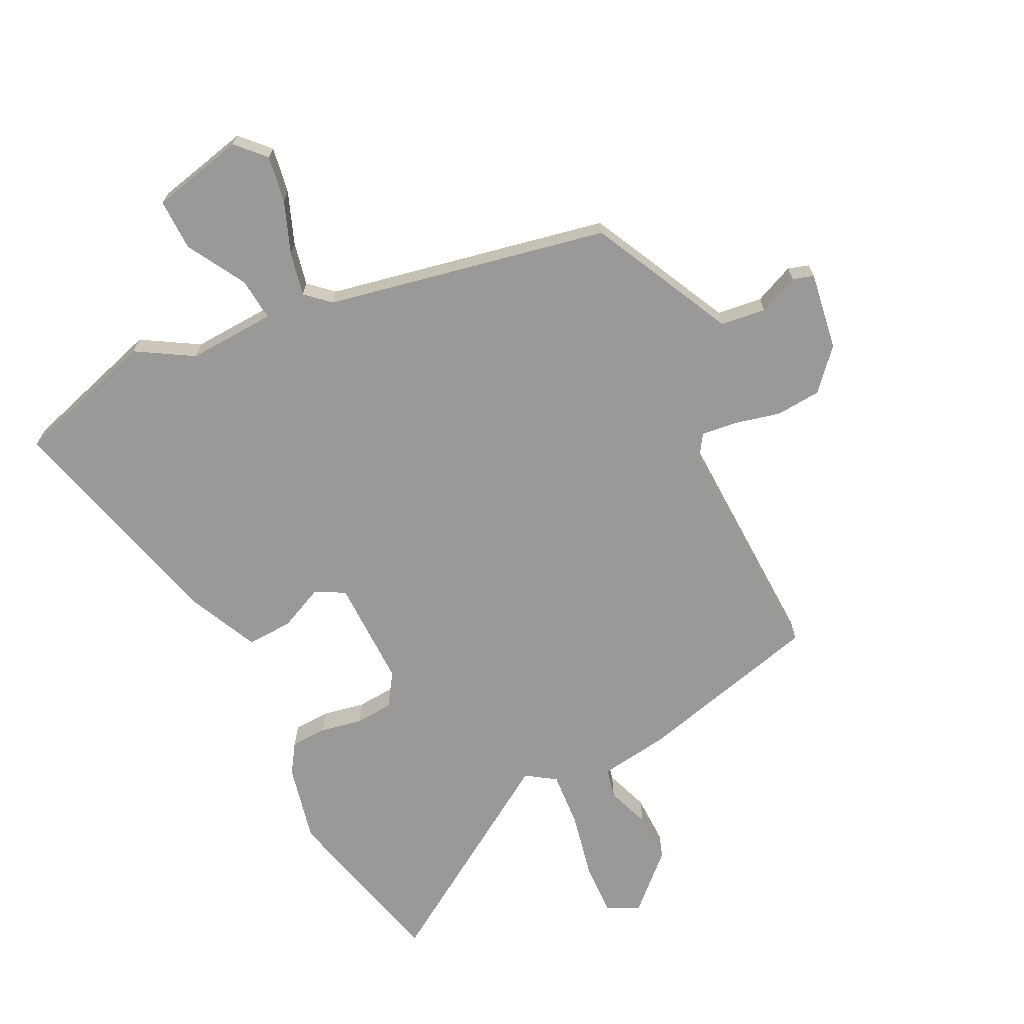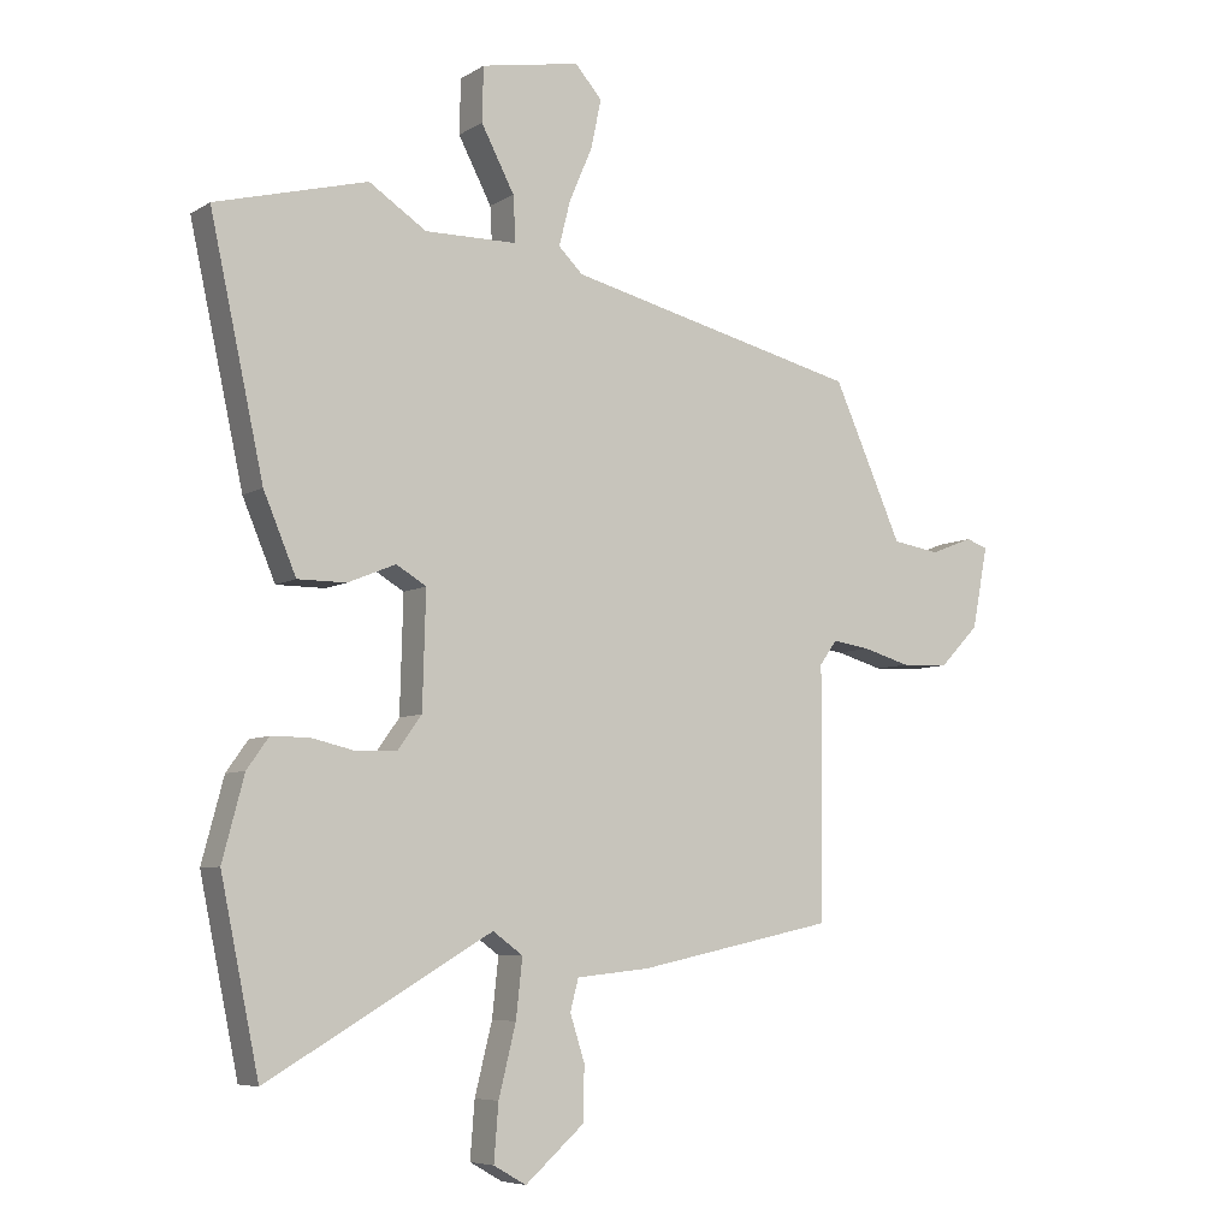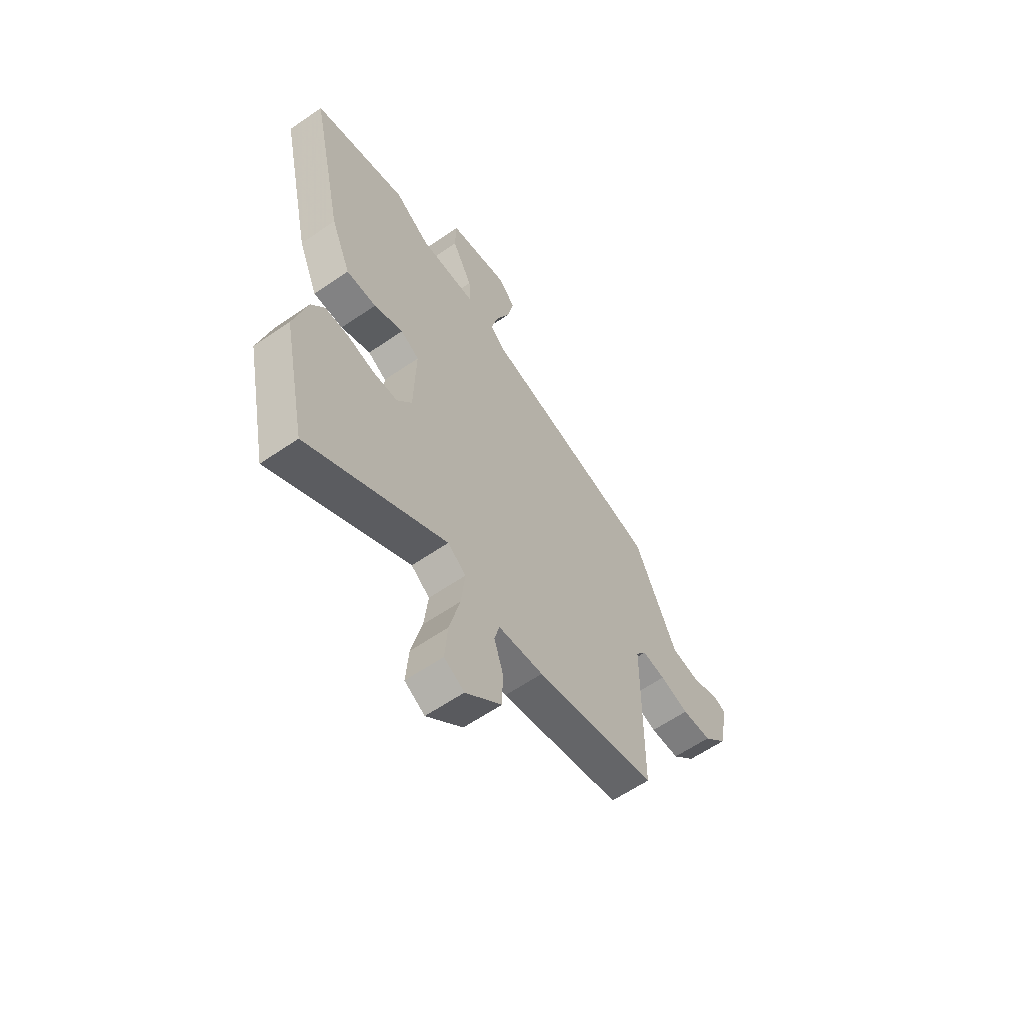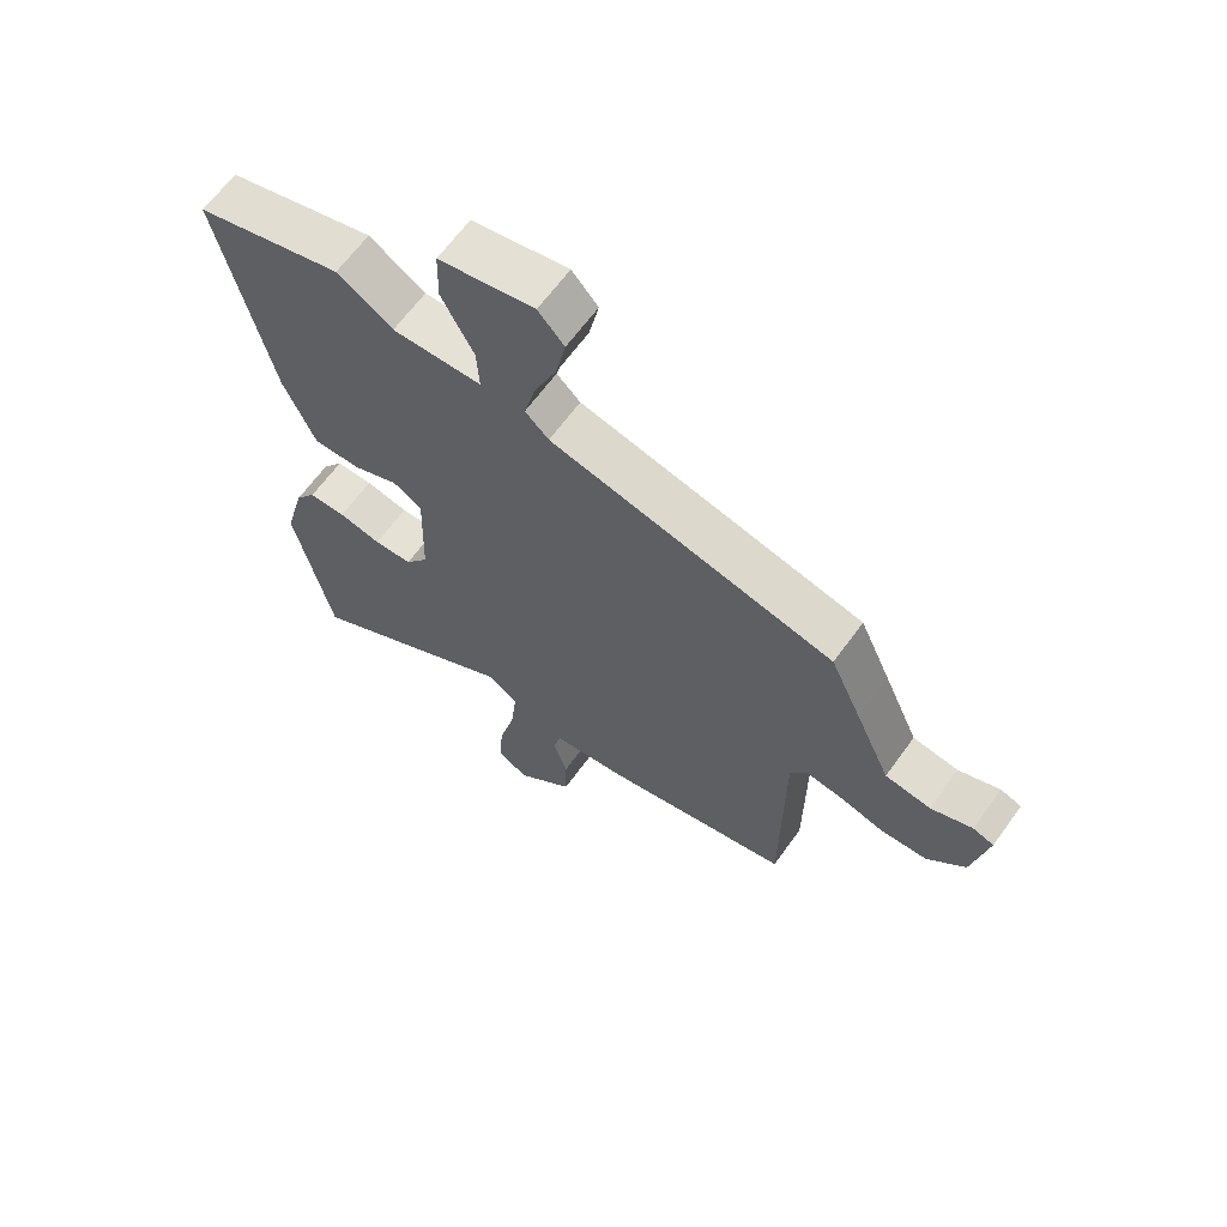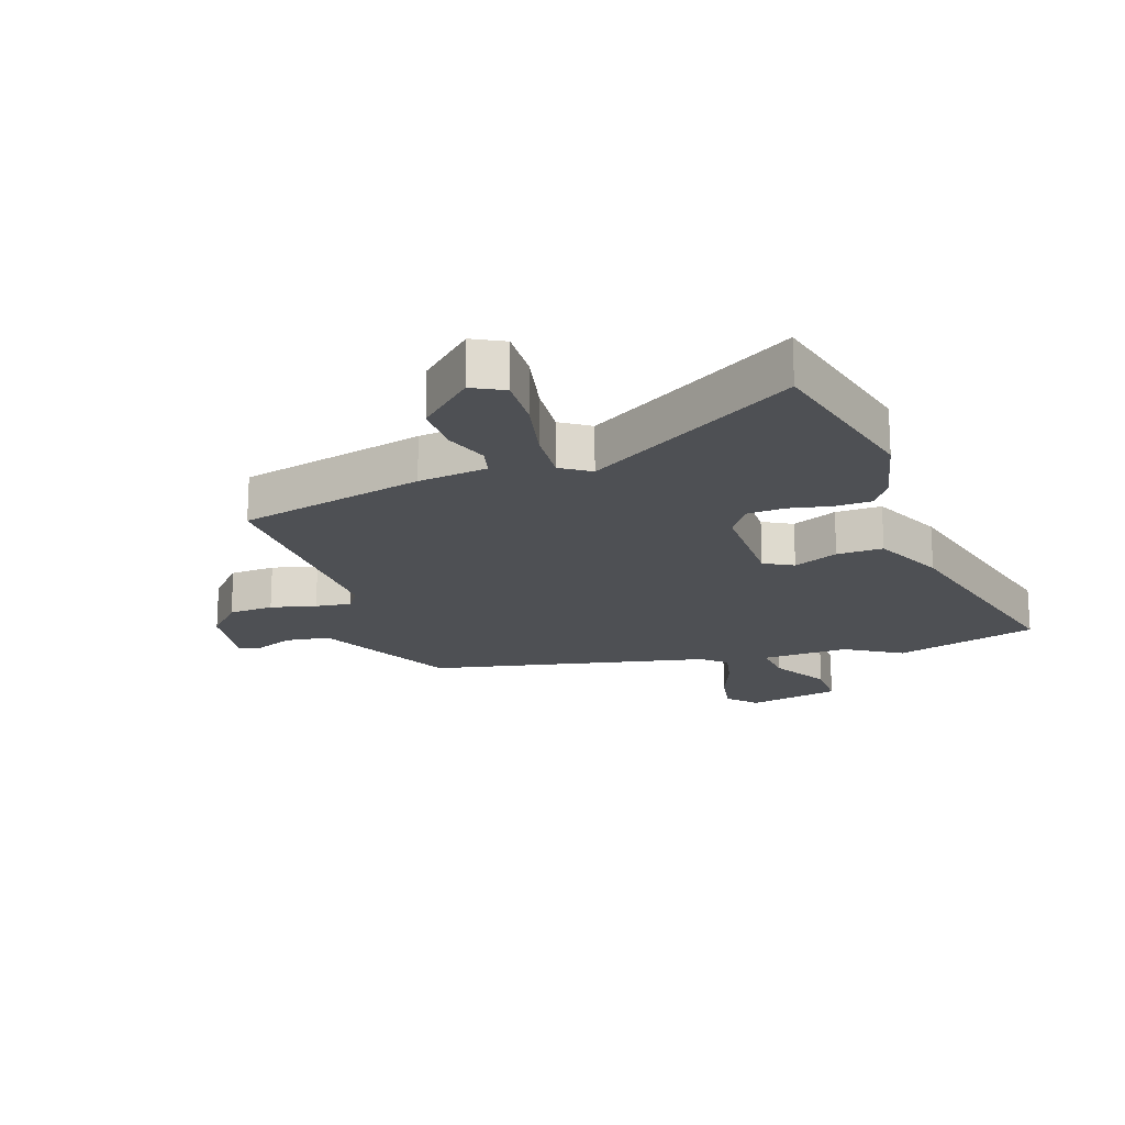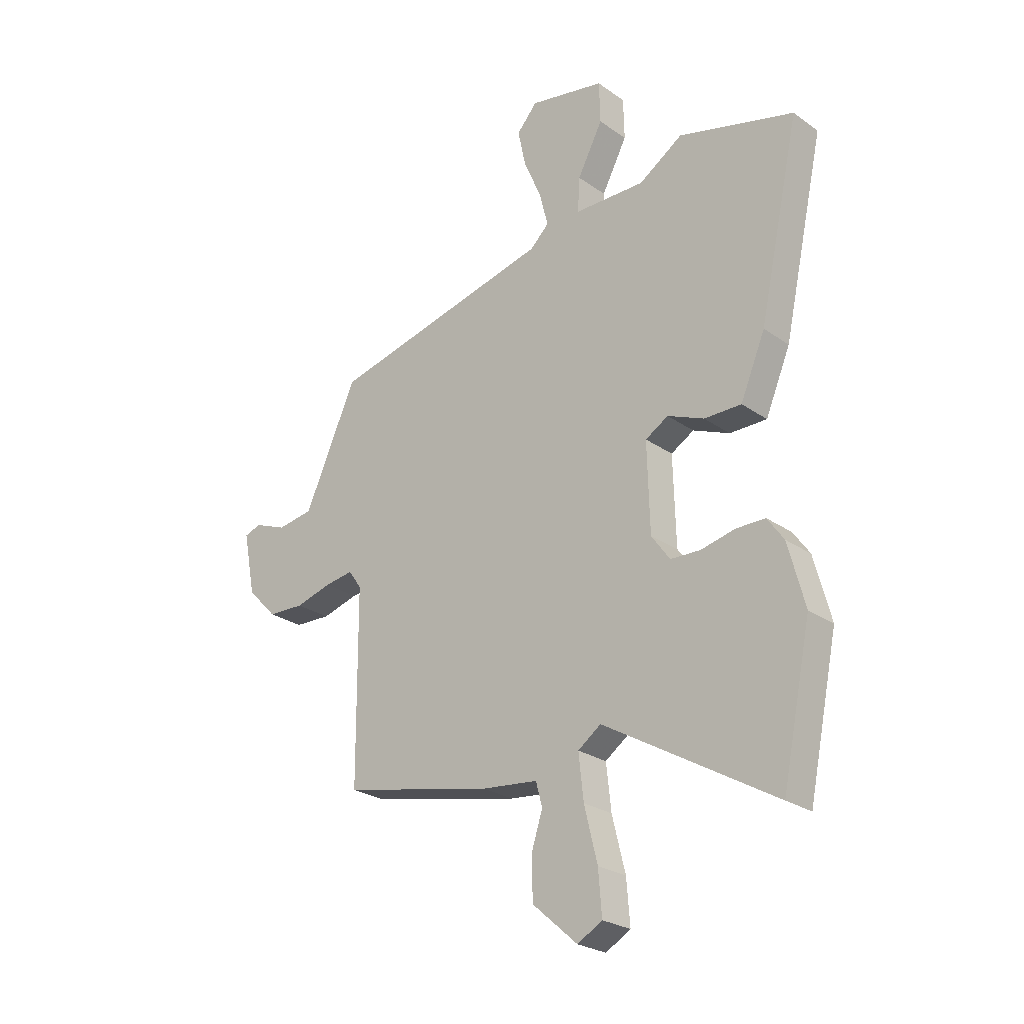
<metadata>
{"format":"obj","ext":"obj","renderer":"f3d","projection":"perspective","resolution":1024,"background":"white","views":[{"elev":-69.0,"azim":28.5,"up":"+Y"},{"elev":-6.7,"azim":-31.1,"up":"+Z"},{"elev":-60.9,"azim":-54.9,"up":"+Z"},{"elev":64.7,"azim":35.9,"up":"+Z"},{"elev":-18.7,"azim":-159.5,"up":"+Y"},{"elev":-25.3,"azim":-138.4,"up":"+Z"}]}
</metadata>
<code>
v 0.454 0.07 -0.481
v 0.145 0.07 -0.547
v 0.03 0.07 -0.559
v 0.017 0.07 -0.608
v 0.04 0.07 -0.68
v 0.038 0.07 -0.764
v -0.054 0.07 -0.845
v -0.105 0.07 -0.816
v -0.098 0.07 -0.728
v -0.071 0.07 -0.619
v -0.061 0.07 -0.528
v -0.108 0.07 -0.494
v -0.459 0.07 -0.699
v -0.519 0.07 -0.41
v -0.485 0.07 -0.282
v -0.451 0.07 -0.234
v -0.391 0.07 -0.234
v -0.322 0.07 -0.25
v -0.26 0.07 -0.248
v -0.222 0.07 -0.195
v -0.217 0.07 -0.016
v -0.264 0.07 0.012
v -0.339 0.07 -0.019
v -0.415 0.07 -0.019
v -0.466 0.07 0.102
v -0.55 0.07 0.487
v -0.312 0.07 0.55
v -0.222 0.07 0.491
v -0.077 0.07 0.493
v -0.081 0.07 0.564
v -0.133 0.07 0.663
v -0.131 0.07 0.748
v 0.024 0.07 0.777
v 0.066 0.07 0.729
v 0.05 0.07 0.653
v 0.014 0.07 0.569
v -0.004 0.07 0.498
v 0.034 0.07 0.461
v 0.494 0.07 0.35
v 0.544 0.07 0.239
v 0.602 0.07 0.109
v 0.676 0.07 0.097
v 0.743 0.07 0.123
v 0.777 0.07 0.111
v 0.752 0.07 -0.017
v 0.691 0.07 -0.08
v 0.616 0.07 -0.083
v 0.542 0.07 -0.062
v 0.483 0.07 -0.053
v 0.456 0.07 -0.091
v 0.454 0 -0.481
v 0.145 0 -0.547
v 0.03 0 -0.559
v 0.017 0 -0.608
v 0.04 0 -0.68
v 0.038 0 -0.764
v -0.054 0 -0.845
v -0.105 0 -0.816
v -0.098 0 -0.728
v -0.071 0 -0.619
v -0.061 0 -0.528
v -0.108 0 -0.494
v -0.459 0 -0.699
v -0.519 0 -0.41
v -0.485 0 -0.282
v -0.451 0 -0.234
v -0.391 0 -0.234
v -0.322 0 -0.25
v -0.26 0 -0.248
v -0.222 0 -0.195
v -0.217 0 -0.016
v -0.264 0 0.012
v -0.339 0 -0.019
v -0.415 0 -0.019
v -0.466 0 0.102
v -0.55 0 0.487
v -0.312 0 0.55
v -0.222 0 0.491
v -0.077 0 0.493
v -0.081 0 0.564
v -0.133 0 0.663
v -0.131 0 0.748
v 0.024 0 0.777
v 0.066 0 0.729
v 0.05 0 0.653
v 0.014 0 0.569
v -0.004 0 0.498
v 0.034 0 0.461
v 0.494 0 0.35
v 0.544 0 0.239
v 0.602 0 0.109
v 0.676 0 0.097
v 0.743 0 0.123
v 0.777 0 0.111
v 0.752 0 -0.017
v 0.691 0 -0.08
v 0.616 0 -0.083
v 0.542 0 -0.062
v 0.483 0 -0.053
v 0.456 0 -0.091
f 46 47 48
f 45 46 48
f 44 45 48
f 43 44 48
f 42 43 48
f 41 42 48 49
f 40 41 49
f 39 40 49
f 38 39 49
f 37 38 49 50
f 34 35 36
f 33 34 36
f 32 33 36
f 31 32 36
f 30 31 36
f 29 30 36 37
f 26 27 28
f 25 26 28
f 24 25 28
f 23 24 28
f 22 23 28
f 21 22 28 29
f 1 2 3
f 50 1 3
f 37 50 3
f 29 37 3
f 21 29 3
f 20 21 3
f 16 17 18
f 15 16 18
f 14 15 18
f 13 14 18
f 12 13 18
f 11 12 18 19
f 8 9 10
f 7 8 10
f 6 7 10
f 5 6 10
f 4 5 10
f 4 10 11
f 11 19 20
f 4 11 20
f 3 4 20
f 98 97 96
f 98 96 95
f 98 95 94
f 98 94 93
f 98 93 92
f 99 98 92 91
f 99 91 90
f 99 90 89
f 99 89 88
f 100 99 88 87
f 86 85 84
f 86 84 83
f 86 83 82
f 86 82 81
f 86 81 80
f 87 86 80 79
f 78 77 76
f 78 76 75
f 78 75 74
f 78 74 73
f 78 73 72
f 79 78 72 71
f 53 52 51
f 53 51 100
f 53 100 87
f 53 87 79
f 53 79 71
f 53 71 70
f 68 67 66
f 68 66 65
f 68 65 64
f 68 64 63
f 68 63 62
f 69 68 62 61
f 60 59 58
f 60 58 57
f 60 57 56
f 60 56 55
f 60 55 54
f 61 60 54
f 70 69 61
f 70 61 54
f 70 54 53
f 1 51 52 2
f 2 52 53 3
f 3 53 54 4
f 4 54 55 5
f 5 55 56 6
f 6 56 57 7
f 7 57 58 8
f 8 58 59 9
f 9 59 60 10
f 10 60 61 11
f 11 61 62 12
f 12 62 63 13
f 13 63 64 14
f 14 64 65 15
f 15 65 66 16
f 16 66 67 17
f 17 67 68 18
f 18 68 69 19
f 19 69 70 20
f 20 70 71 21
f 21 71 72 22
f 22 72 73 23
f 23 73 74 24
f 24 74 75 25
f 25 75 76 26
f 26 76 77 27
f 27 77 78 28
f 28 78 79 29
f 29 79 80 30
f 30 80 81 31
f 31 81 82 32
f 32 82 83 33
f 33 83 84 34
f 34 84 85 35
f 35 85 86 36
f 36 86 87 37
f 37 87 88 38
f 38 88 89 39
f 39 89 90 40
f 40 90 91 41
f 41 91 92 42
f 42 92 93 43
f 43 93 94 44
f 44 94 95 45
f 45 95 96 46
f 46 96 97 47
f 47 97 98 48
f 48 98 99 49
f 49 99 100 50
f 50 100 51 1

</code>
